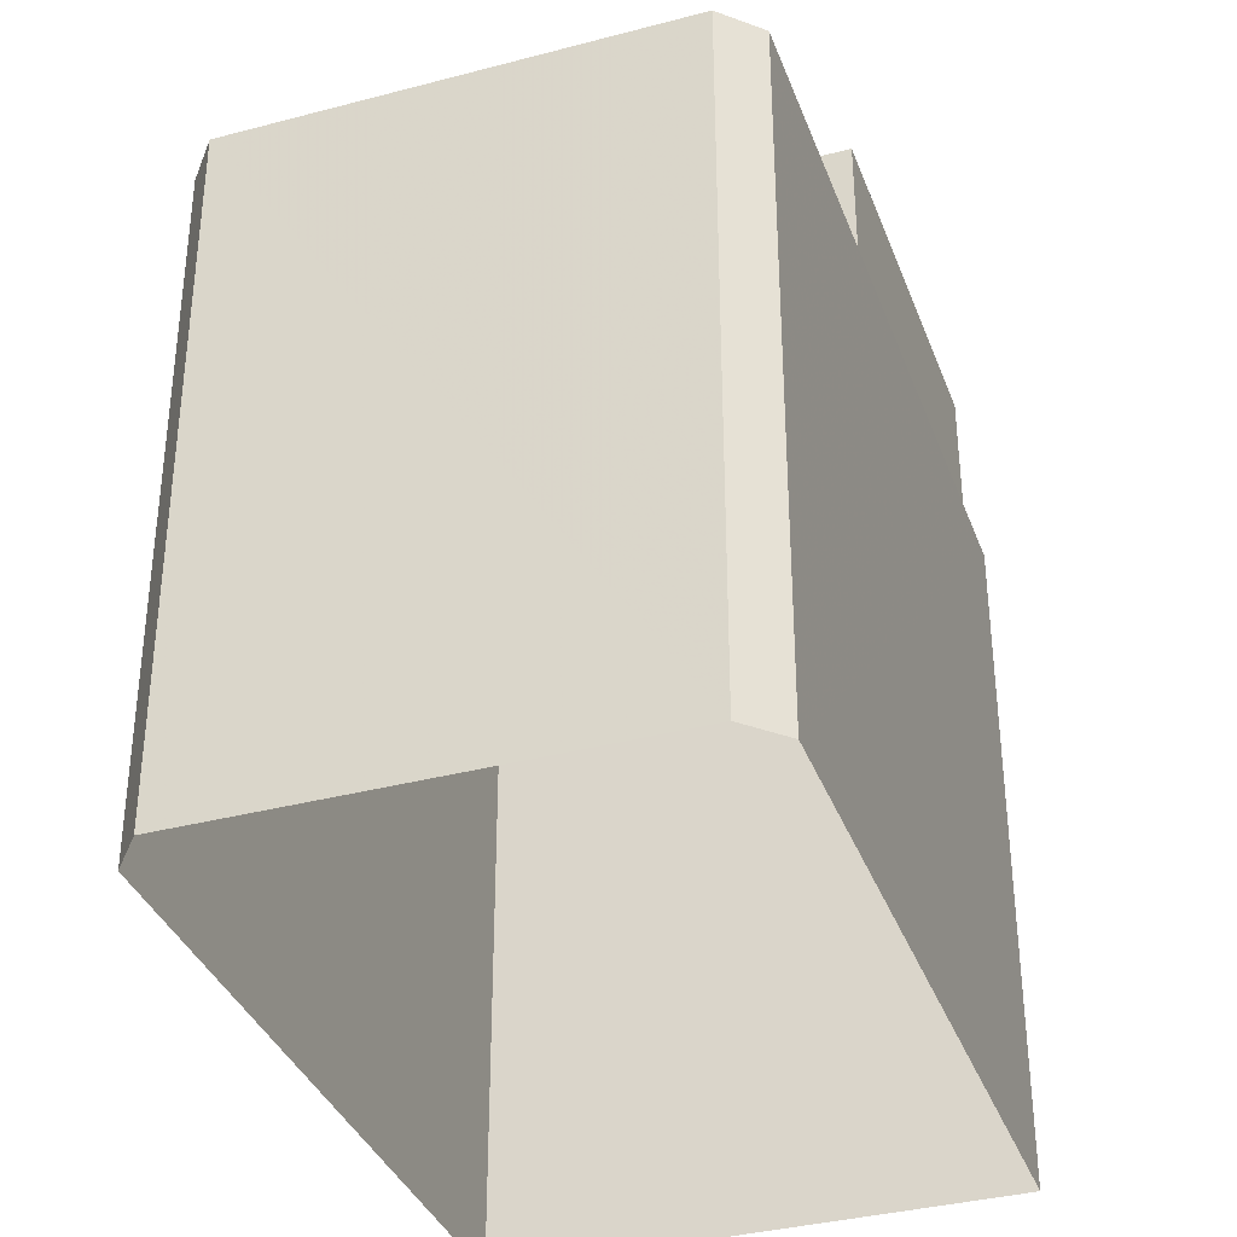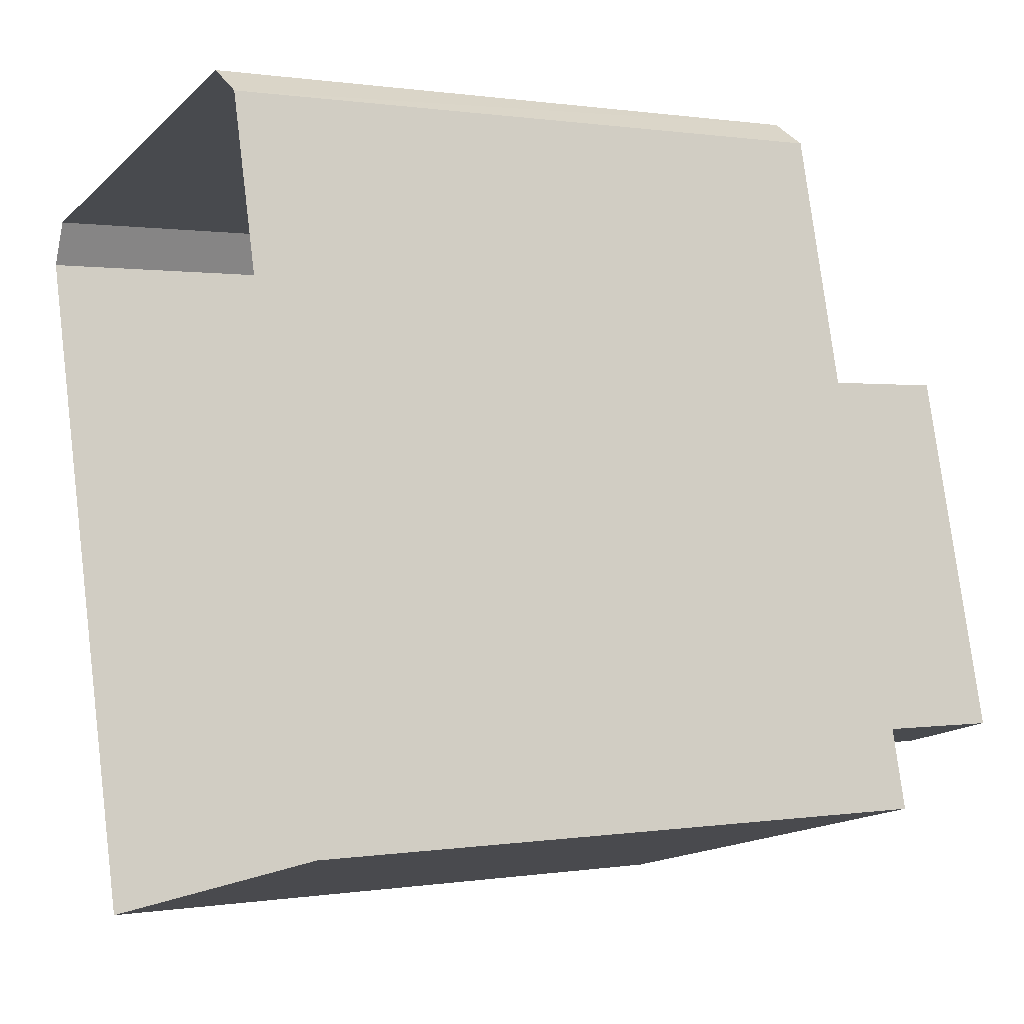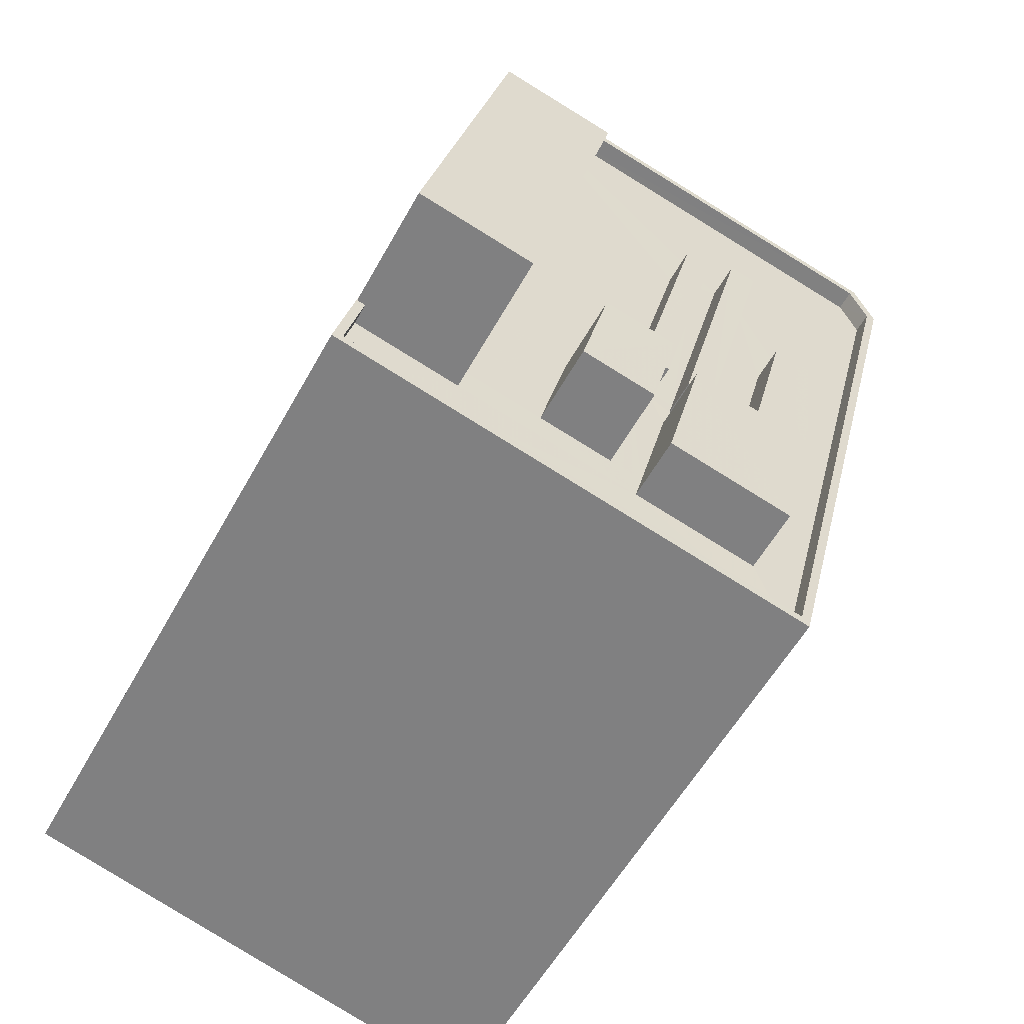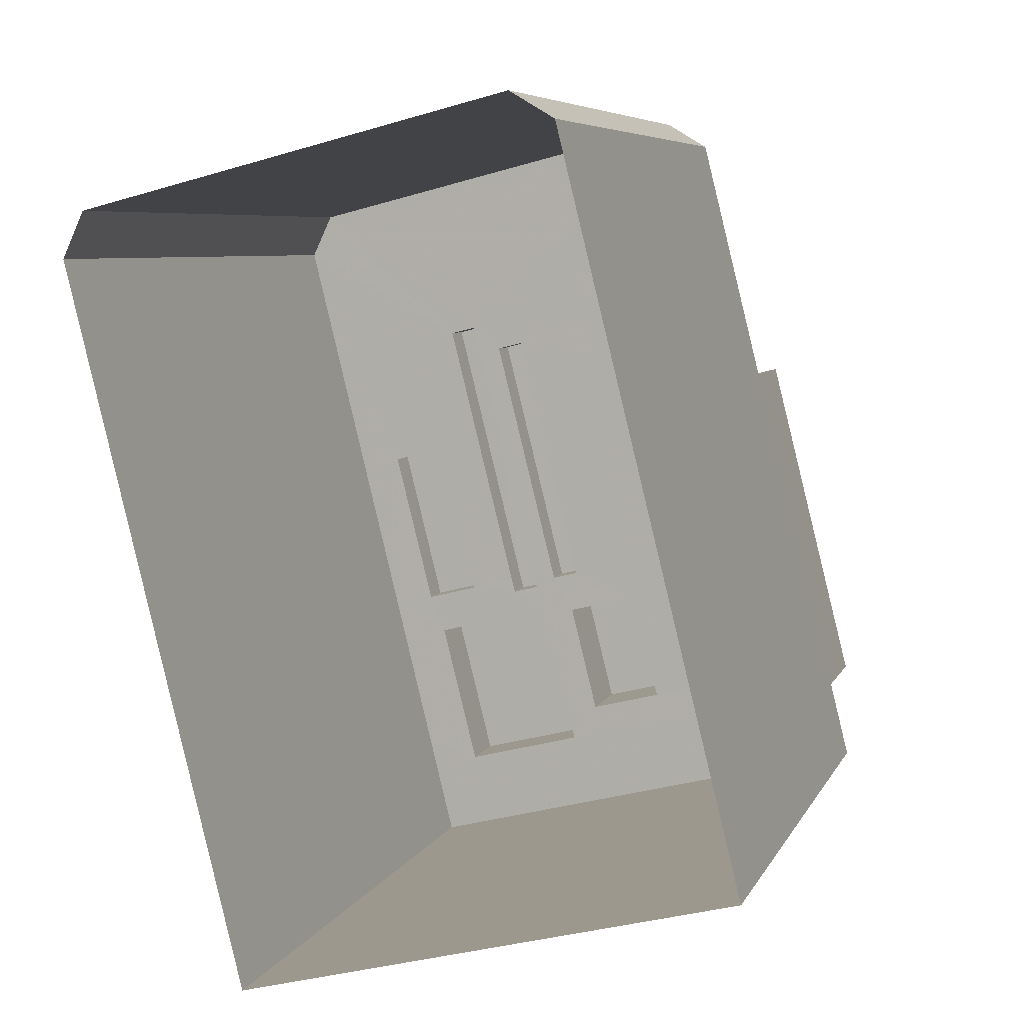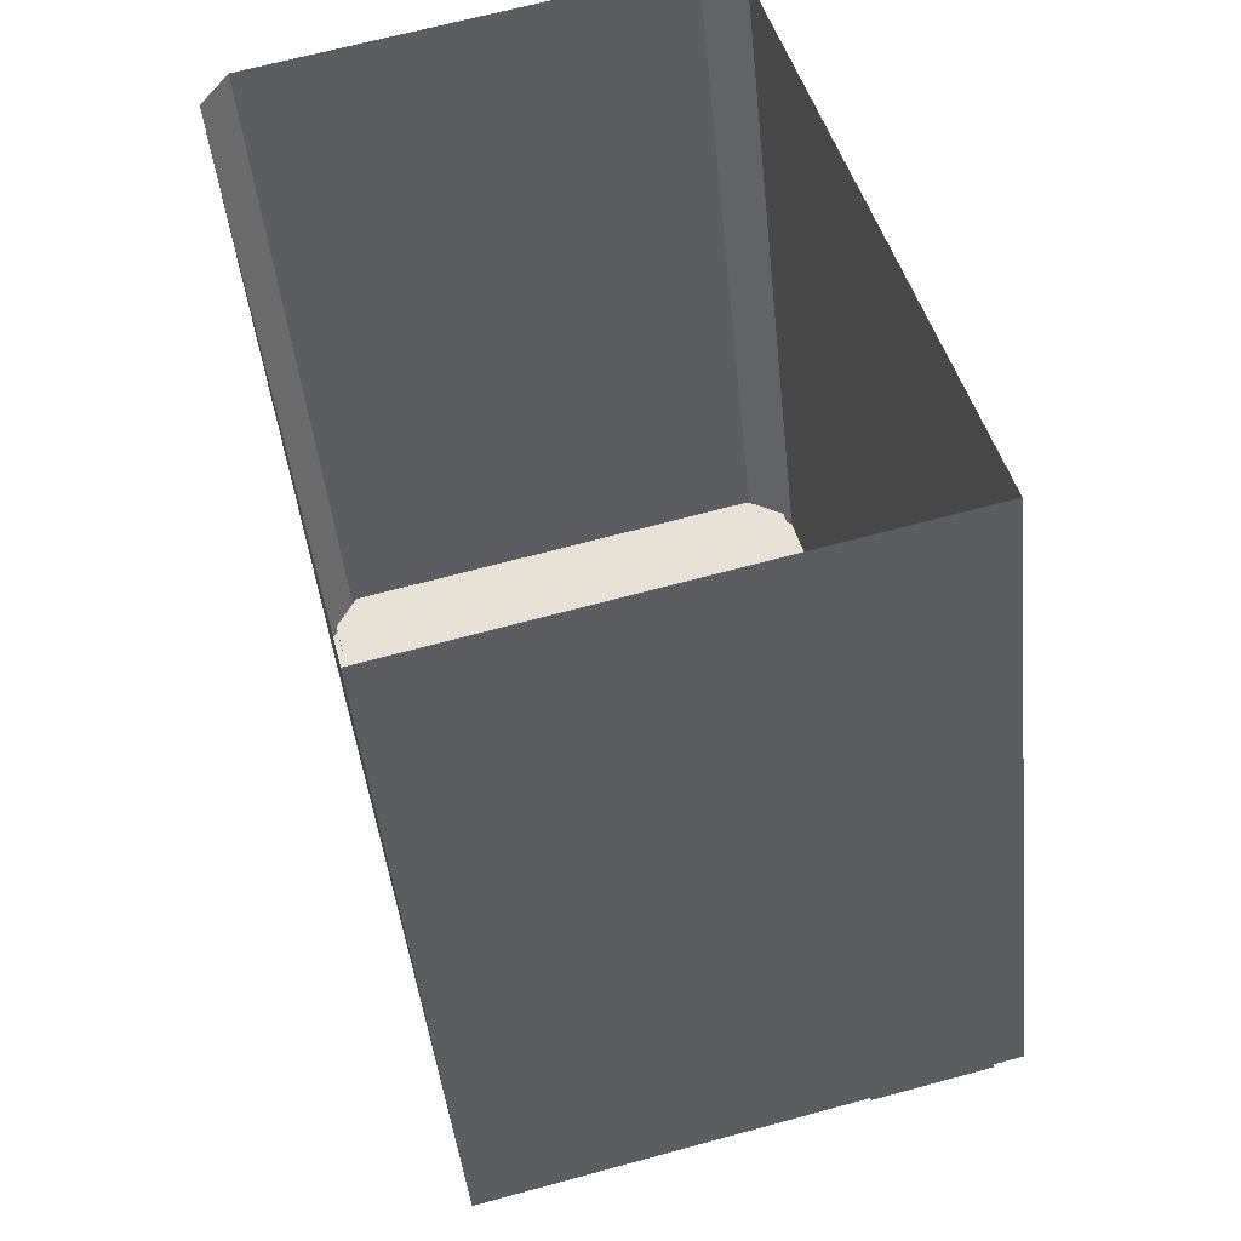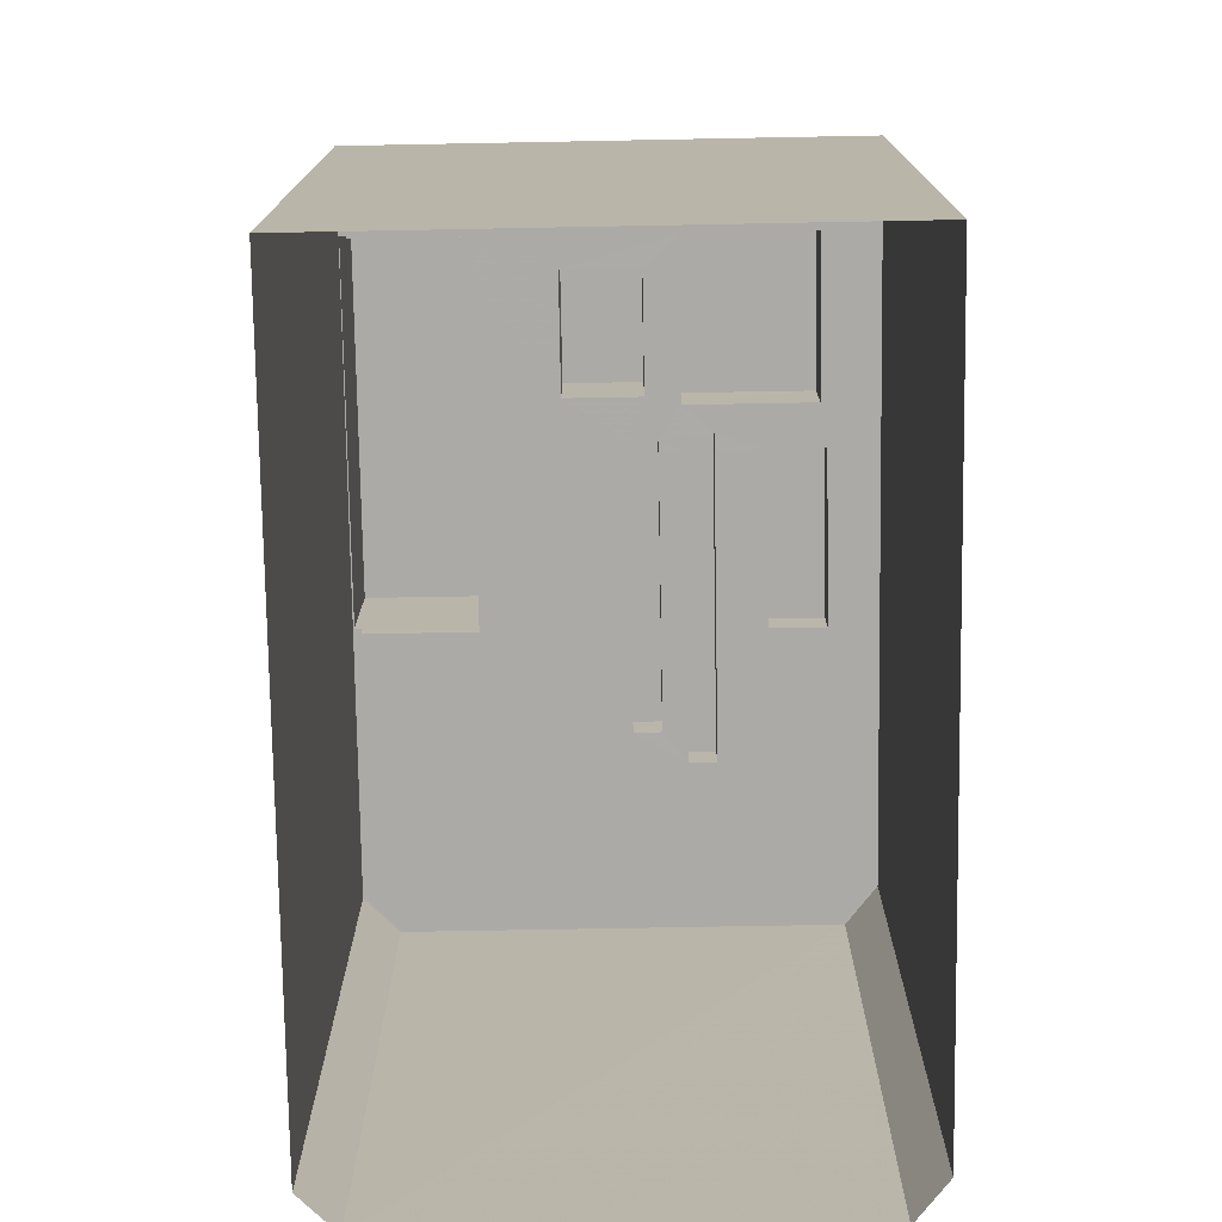
<metadata>
{"format":"obj","ext":"obj","renderer":"f3d","projection":"perspective","resolution":1024,"background":"white","views":[{"elev":-35.9,"azim":-175.0,"up":"+Z"},{"elev":0.5,"azim":-120.8,"up":"+Y"},{"elev":-55.7,"azim":-28.4,"up":"+Y"},{"elev":6.5,"azim":-163.9,"up":"+Y"},{"elev":-45.0,"azim":-174.2,"up":"+Y"},{"elev":-76.1,"azim":-13.1,"up":"+Z"}]}
</metadata>
<code>
v -6965 -3.773e+04 23.79
v -6963 -3.772e+04 23.79
v -6965 -3.773e+04 22.57
v -6965 -3.773e+04 22.57
v -6963 -3.772e+04 22.57
v -6962 -3.772e+04 23.79
v -6962 -3.772e+04 22.57
v -6964 -3.773e+04 23.79
v -6964 -3.773e+04 22.57
v -6964 -3.773e+04 22.57
v -6956 -3.772e+04 23.26
v -6957 -3.772e+04 22.57
v -6956 -3.772e+04 22.56
v -6957 -3.772e+04 23.27
v -6962 -3.774e+04 22.56
v -6962 -3.774e+04 23.26
v -6961 -3.774e+04 22.56
v -6960 -3.773e+04 22.56
v -6977 -3.774e+04 22.57
v -6977 -3.774e+04 23.27
v -6977 -3.774e+04 22.57
v -6977 -3.774e+04 23.27
v -6974 -3.773e+04 23.27
v -6972 -3.772e+04 22.57
v -6972 -3.772e+04 23.27
v -6974 -3.773e+04 22.57
v -6970 -3.772e+04 23.27
v -6970 -3.772e+04 22.57
v -6962 -3.774e+04 23.26
v -6962 -3.774e+04 1.168
v -6956 -3.772e+04 1.168
v -6956 -3.772e+04 23.26
v -6978 -3.774e+04 1.173
v -6978 -3.774e+04 23.27
v -6972 -3.772e+04 23.27
v -6972 -3.772e+04 1.174
v -6970 -3.772e+04 23.27
v -6970 -3.772e+04 1.173
v -6957 -3.772e+04 23.27
v -6957 -3.772e+04 1.169
v -6965 -3.772e+04 22.57
v -6967 -3.773e+04 22.57
v -6965 -3.772e+04 23.79
v -6967 -3.773e+04 22.57
v -6967 -3.773e+04 23.79
v -6964 -3.772e+04 23.79
v -6964 -3.772e+04 22.57
v -6966 -3.773e+04 22.57
v -6966 -3.773e+04 22.57
v -6966 -3.773e+04 23.79
v -6963 -3.773e+04 23.79
v -6961 -3.773e+04 23.79
v -6961 -3.773e+04 22.57
v -6963 -3.773e+04 22.57
v -6960 -3.773e+04 23.79
v -6960 -3.773e+04 22.57
v -6961 -3.773e+04 23.79
v -6961 -3.773e+04 22.57
v -6966 -3.773e+04 22.57
v -6967 -3.774e+04 22.57
v -6966 -3.773e+04 24.69
v -6967 -3.774e+04 22.57
v -6967 -3.774e+04 24.69
v -6961 -3.774e+04 24.69
v -6961 -3.774e+04 22.57
v -6963 -3.774e+04 22.57
v -6963 -3.774e+04 22.57
v -6963 -3.774e+04 24.69
v -6970 -3.774e+04 25.28
v -6969 -3.773e+04 25.28
v -6969 -3.773e+04 22.57
v -6970 -3.774e+04 22.57
v -6967 -3.773e+04 25.28
v -6967 -3.773e+04 22.57
v -6968 -3.774e+04 25.28
v -6968 -3.774e+04 22.57
v -6974 -3.773e+04 23.27
v -6977 -3.774e+04 27.35
v -6974 -3.773e+04 27.36
v -6977 -3.774e+04 23.27
v -6970 -3.773e+04 22.57
v -6970 -3.773e+04 27.35
v -6971 -3.773e+04 22.57
v -6973 -3.774e+04 27.35
v -6973 -3.774e+04 22.57
v -6973 -3.774e+04 22.57
f 38 40 31
f 31 30 33
f 38 31 36
f 31 33 36
f 1 2 3
f 1 3 4
f 2 5 3
f 5 6 7
f 5 2 6
f 6 8 9
f 6 9 7
f 8 10 9
f 8 1 4
f 10 8 4
f 11 12 13
f 11 14 12
f 15 16 17
f 17 16 18
f 18 11 13
f 18 16 11
f 16 15 19
f 20 16 19
f 21 20 19
f 21 22 20
f 23 24 25
f 23 26 24
f 27 24 28
f 27 25 24
f 14 28 12
f 14 27 28
f 29 30 31
f 32 29 31
f 29 33 30
f 29 34 33
f 34 35 36
f 33 34 36
f 37 38 36
f 35 37 36
f 39 40 38
f 37 39 38
f 32 31 40
f 39 32 40
f 41 42 43
f 42 44 45
f 43 42 45
f 41 46 47
f 41 43 46
f 48 49 50
f 49 47 46
f 49 46 50
f 50 45 44
f 48 50 44
f 51 52 53
f 54 51 53
f 53 55 56
f 53 52 55
f 56 57 58
f 56 55 57
f 57 51 54
f 58 57 54
f 59 60 61
f 60 62 63
f 61 60 63
f 59 64 65
f 59 61 64
f 66 67 68
f 67 65 64
f 67 64 68
f 68 63 62
f 66 68 62
f 69 70 71
f 72 69 71
f 71 73 74
f 71 70 73
f 74 75 76
f 74 73 75
f 75 69 72
f 76 75 72
f 77 78 79
f 77 80 78
f 81 23 82
f 82 23 79
f 81 26 23
f 79 23 77
f 81 82 83
f 82 84 83
f 83 84 85
f 84 86 85
f 21 86 22
f 80 22 78
f 78 22 84
f 22 86 84
f 2 8 6
f 2 1 8
f 83 42 81
f 24 26 81
f 54 53 9
f 41 28 24
f 18 56 58
f 13 56 18
f 12 28 5
f 5 47 3
f 3 47 49
f 13 12 7
f 7 12 5
f 53 7 9
f 56 7 53
f 81 42 41
f 41 47 5
f 24 81 41
f 28 41 5
f 13 7 56
f 71 83 85
f 49 48 3
f 10 54 9
f 58 65 18
f 17 18 65
f 71 42 83
f 3 48 4
f 59 10 4
f 54 65 58
f 67 17 65
f 60 74 76
f 71 44 42
f 71 85 72
f 44 74 48
f 59 65 10
f 60 59 74
f 71 74 44
f 10 65 54
f 48 59 4
f 48 74 59
f 66 17 67
f 17 66 15
f 72 85 86
f 76 72 62
f 62 19 15
f 60 76 62
f 86 21 19
f 62 15 66
f 72 86 62
f 86 19 62
f 11 16 32
f 14 11 32
f 14 32 39
f 16 29 32
f 25 35 77
f 34 29 16
f 35 34 77
f 23 25 77
f 80 20 22
f 16 20 34
f 77 34 80
f 34 20 80
f 27 14 37
f 25 27 37
f 25 37 35
f 14 39 37
f 45 46 43
f 45 50 46
f 57 55 52
f 51 57 52
f 68 64 61
f 63 68 61
f 73 70 69
f 75 73 69
f 84 79 78
f 84 82 79

</code>
